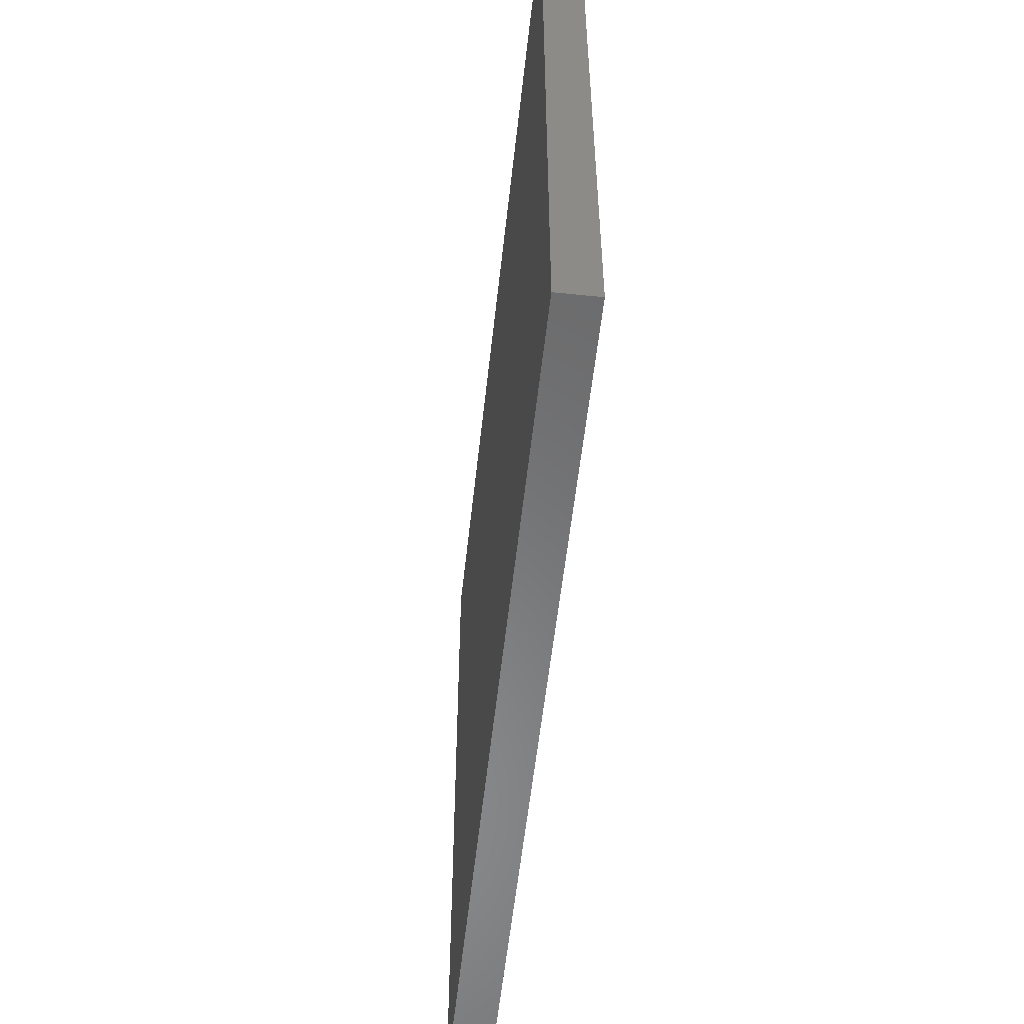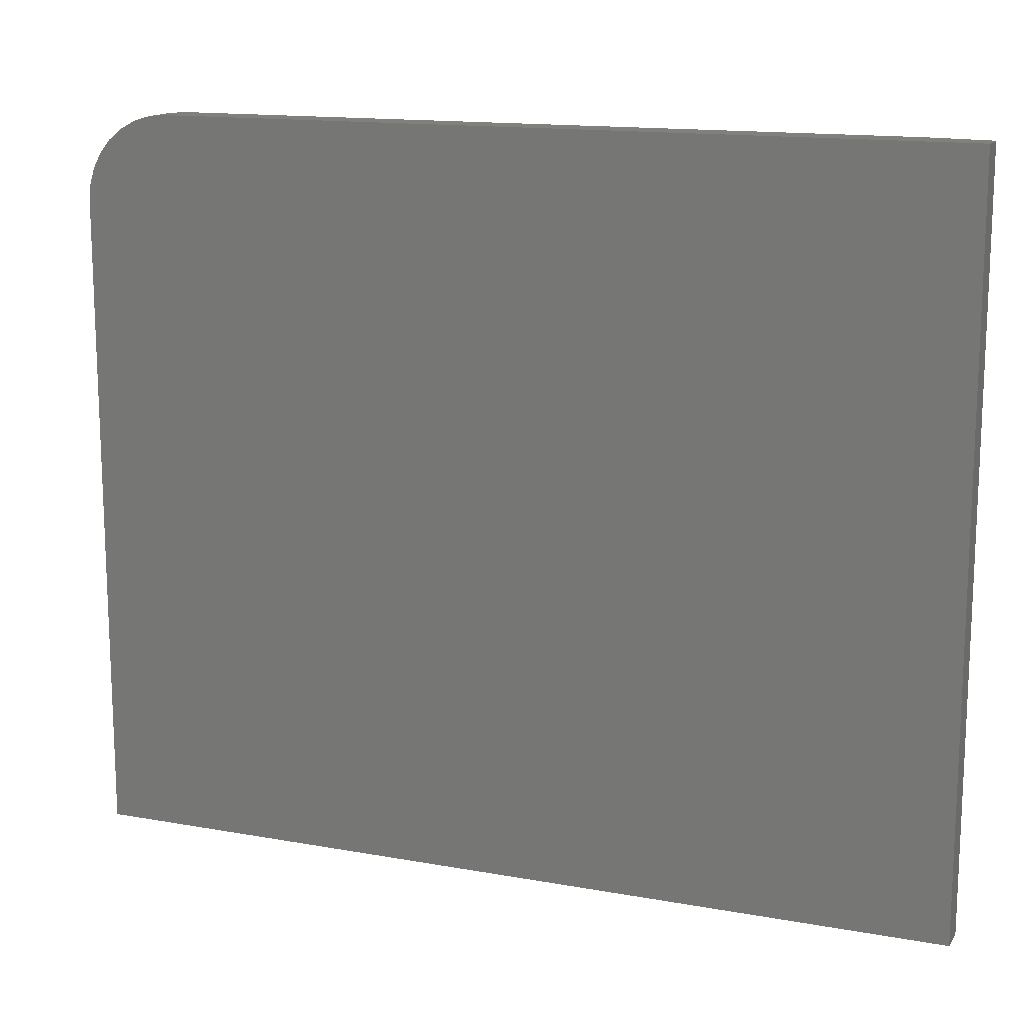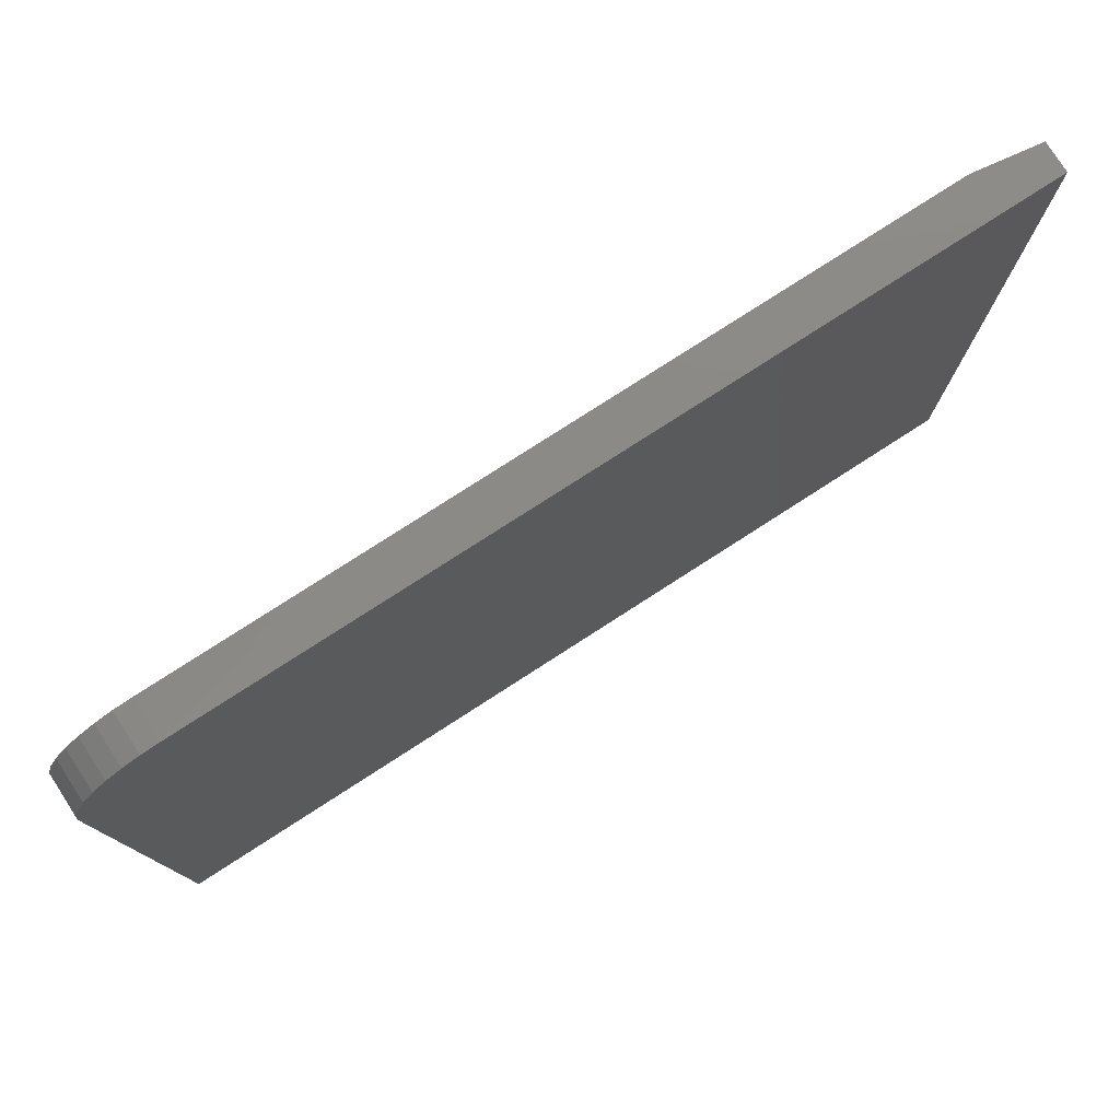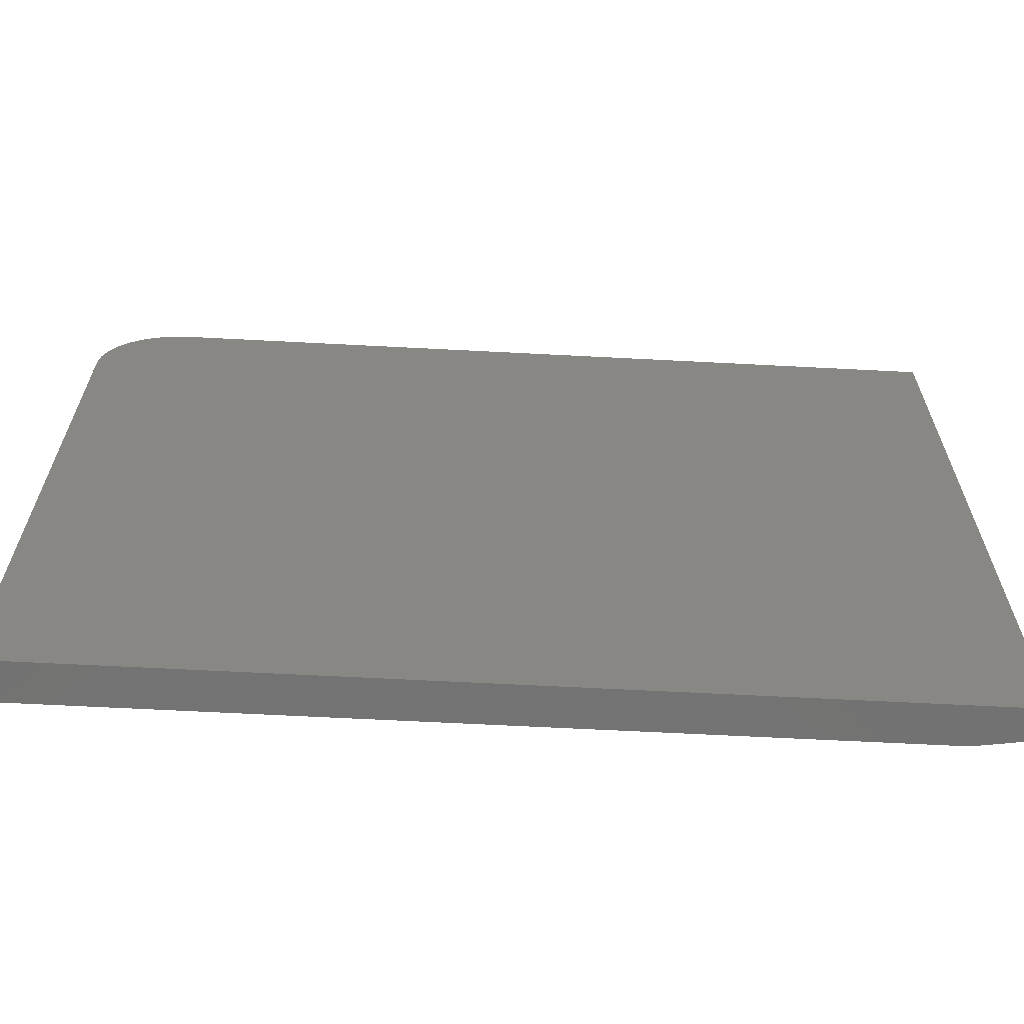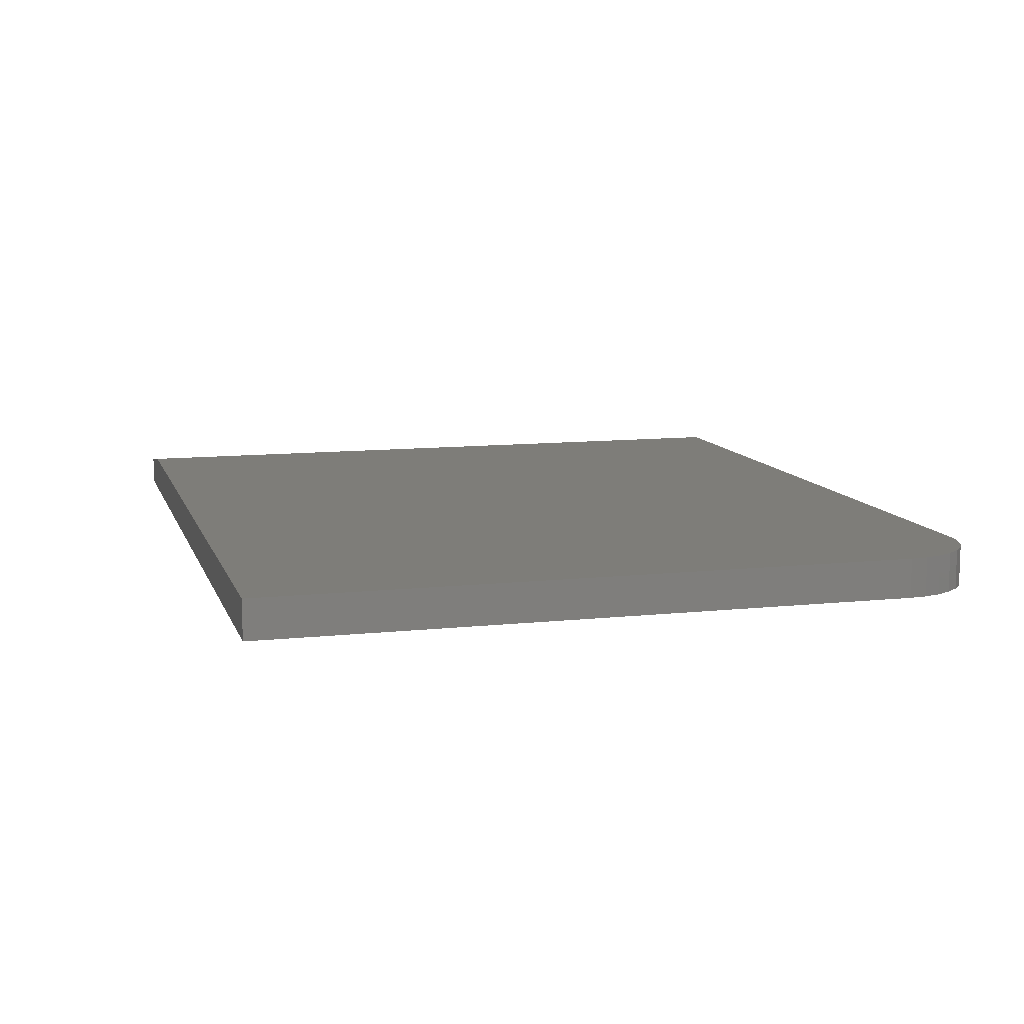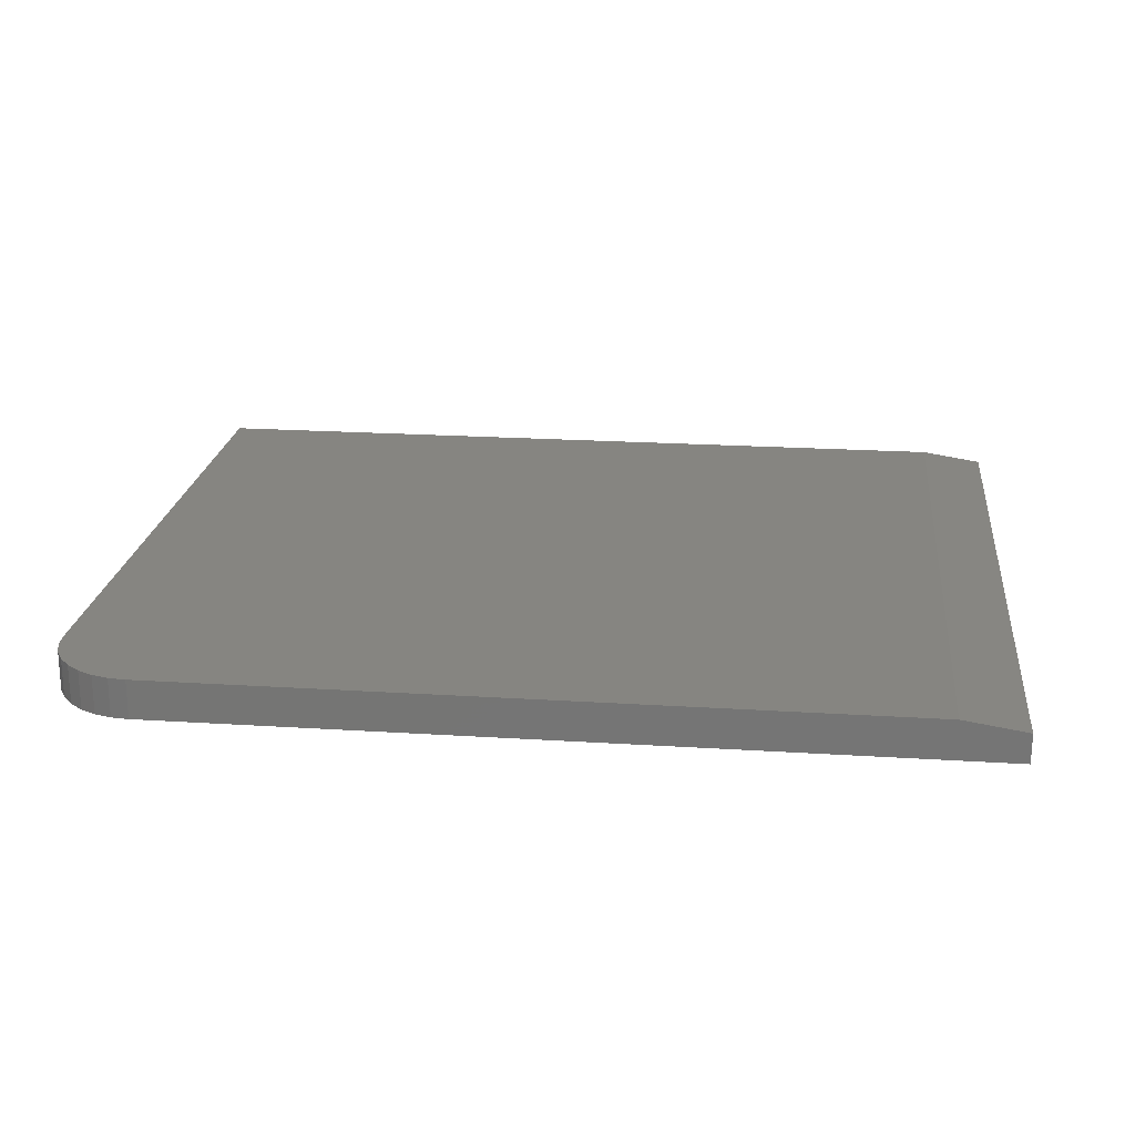
<metadata>
{"format":"stl","ext":"stl","renderer":"f3d","projection":"perspective","resolution":1024,"background":"white","views":[{"elev":-55.8,"azim":-96.2,"up":"+Z"},{"elev":14.4,"azim":21.6,"up":"+Z"},{"elev":78.5,"azim":-32.8,"up":"+Z"},{"elev":-64.6,"azim":-3.0,"up":"+Z"},{"elev":10.5,"azim":-105.3,"up":"+Y"},{"elev":21.3,"azim":6.5,"up":"+Y"}]}
</metadata>
<code>
# stl→obj: 26 verts, 48 faces
v 0.6484 2.779e-16 0.6433
v 0.6484 1.466e-16 -0.5391
v -0.6719 0 -0.5391
v -0.6719 1.157e-16 0.5027
v -0.6692 1.19e-16 0.5301
v -0.6612 1.228e-16 0.5565
v -0.6482 1.27e-16 0.5808
v -0.6307 1.313e-16 0.6022
v -0.6094 1.356e-16 0.6196
v -0.5851 1.397e-16 0.6326
v -0.5587 1.435e-16 0.6406
v -0.5312 1.469e-16 0.6433
v -0.5312 -0.0625 0.6433
v 0.75 -0.0625 0.6433
v 0.75 -0.01562 0.6433
v -0.5587 -0.0625 0.6406
v -0.5851 -0.0625 0.6326
v -0.6094 -0.0625 0.6196
v -0.6307 -0.0625 0.6022
v -0.6482 -0.0625 0.5808
v -0.6612 -0.0625 0.5565
v -0.6692 -0.0625 0.5301
v -0.6719 -0.0625 0.5027
v -0.6719 -0.0625 -0.5391
v 0.75 -0.0625 -0.5391
v 0.75 -0.01562 -0.5391
f 1 2 3
f 1 3 4
f 1 4 5
f 1 5 6
f 1 6 7
f 1 7 8
f 1 8 9
f 1 9 10
f 1 10 11
f 1 11 12
f 12 13 1
f 1 13 14
f 1 14 15
f 14 13 16
f 14 16 17
f 14 17 18
f 14 18 19
f 14 19 20
f 14 20 21
f 14 21 22
f 14 22 23
f 14 23 24
f 14 24 25
f 23 4 24
f 24 4 3
f 4 23 5
f 5 23 22
f 5 22 6
f 6 22 21
f 6 21 7
f 7 21 20
f 7 20 8
f 8 20 19
f 8 19 9
f 9 19 18
f 9 18 10
f 10 18 17
f 10 17 11
f 11 17 16
f 11 16 12
f 12 16 13
f 25 26 14
f 14 26 15
f 24 3 25
f 25 3 2
f 25 2 26
f 26 2 15
f 15 2 1

</code>
